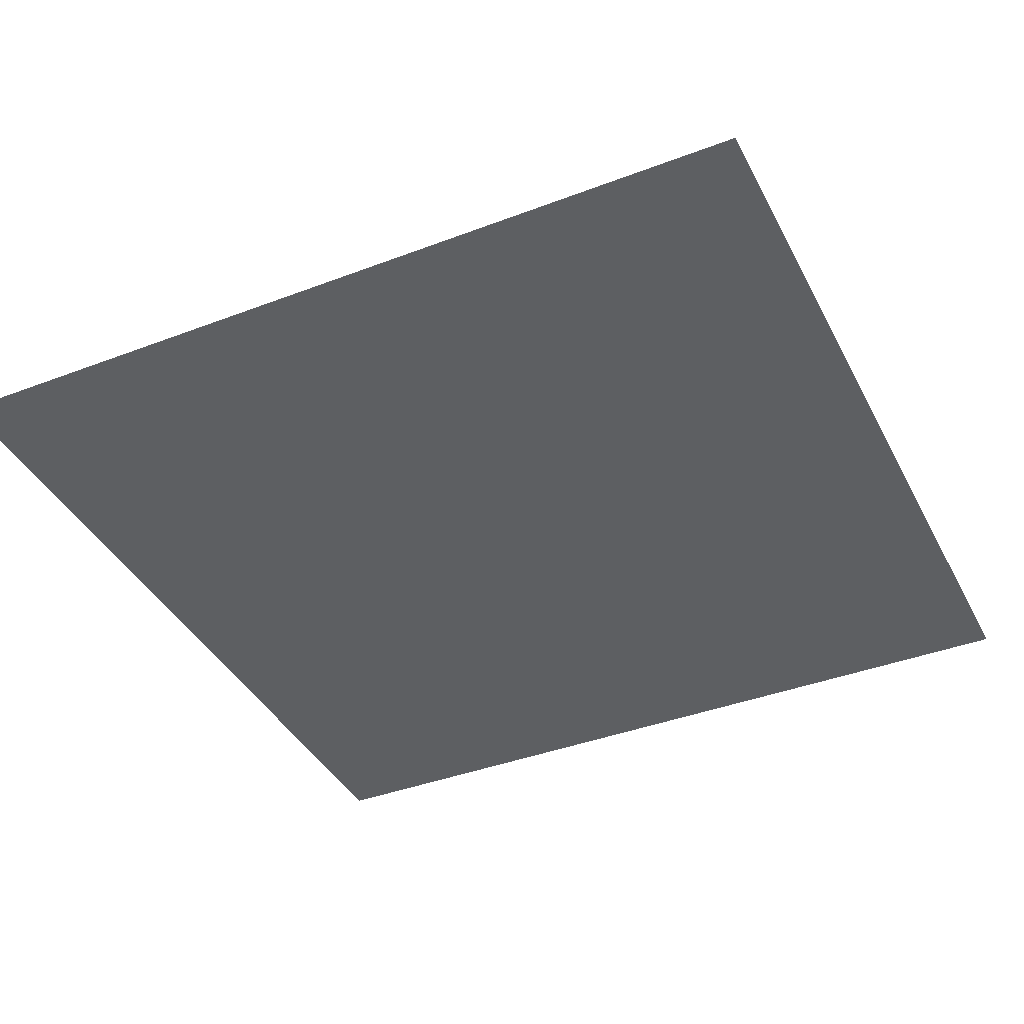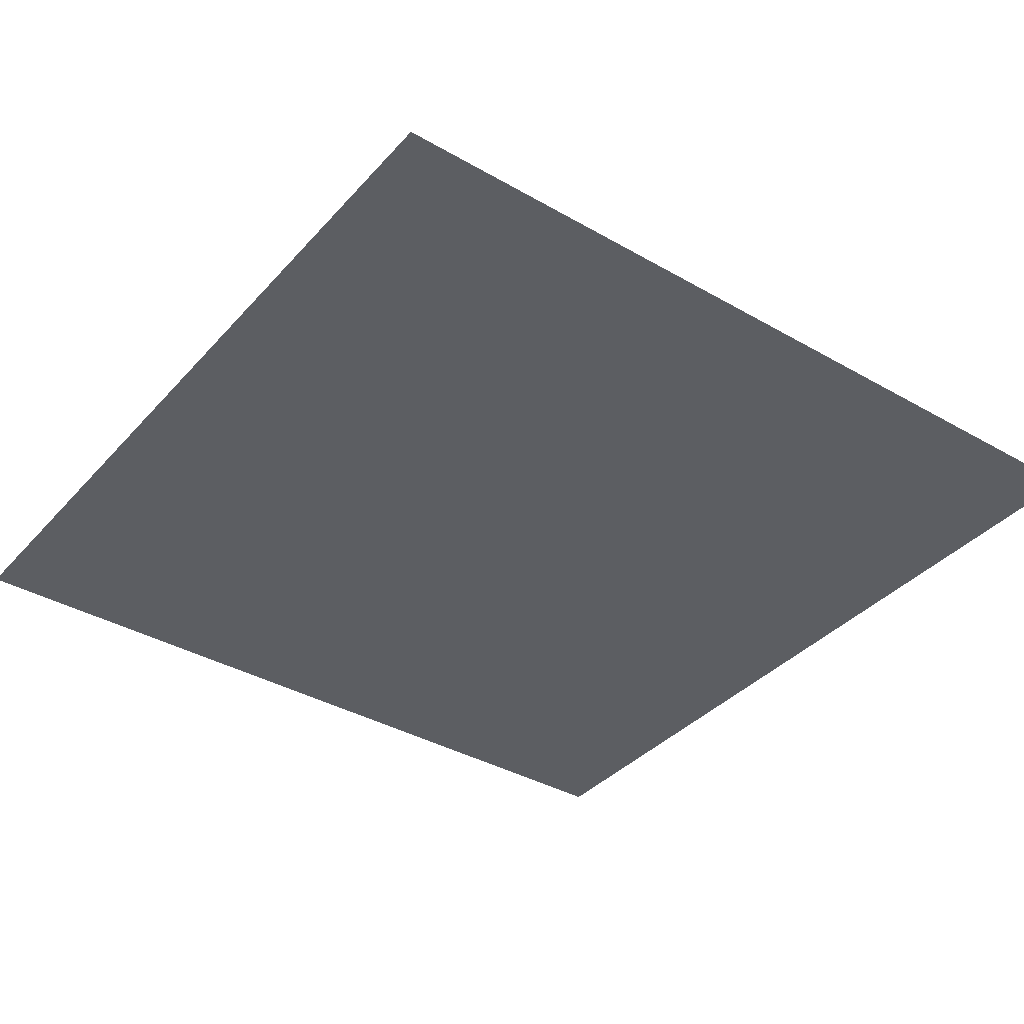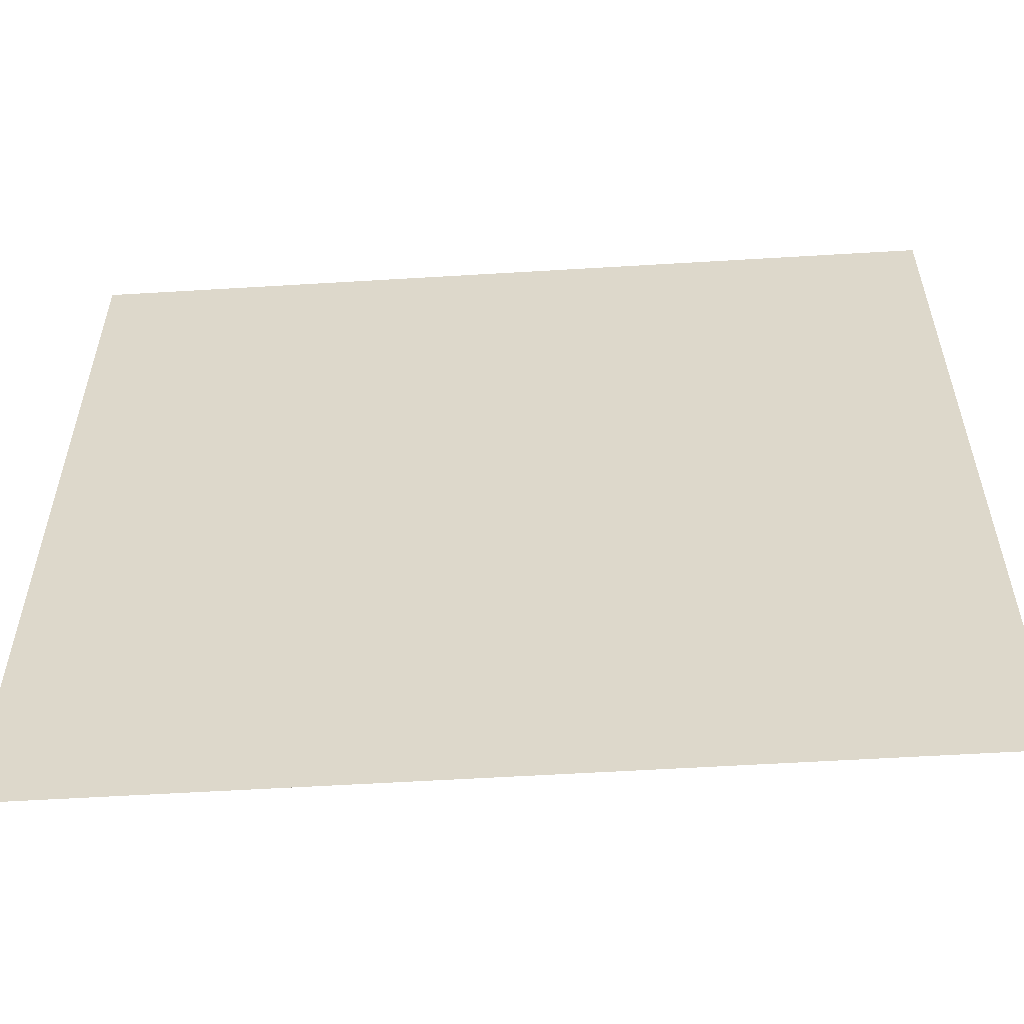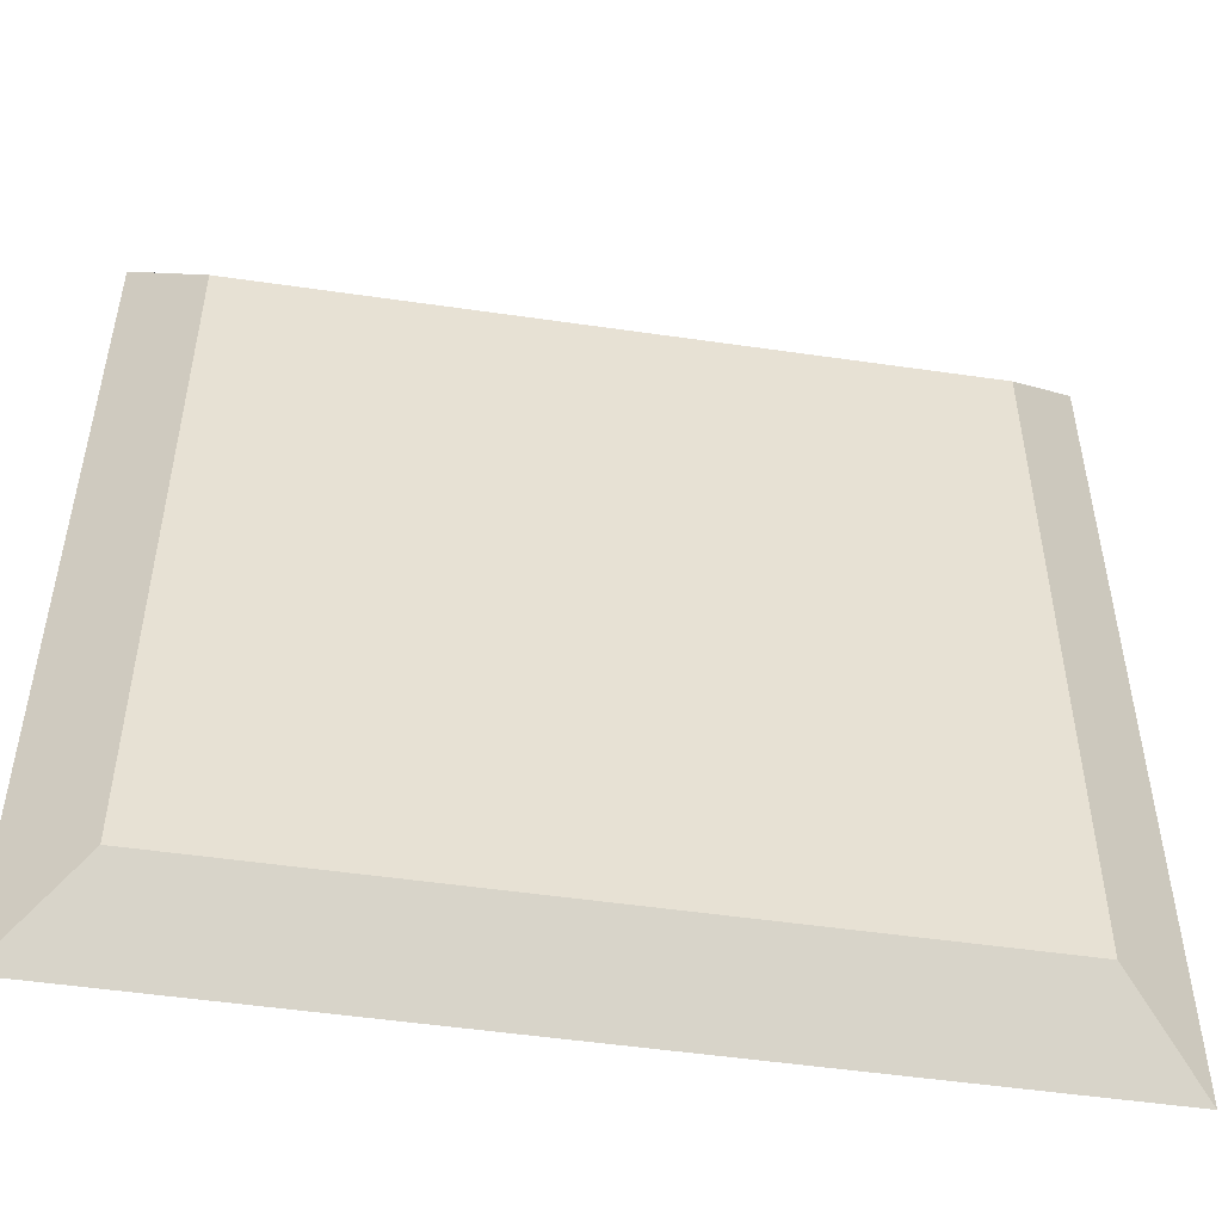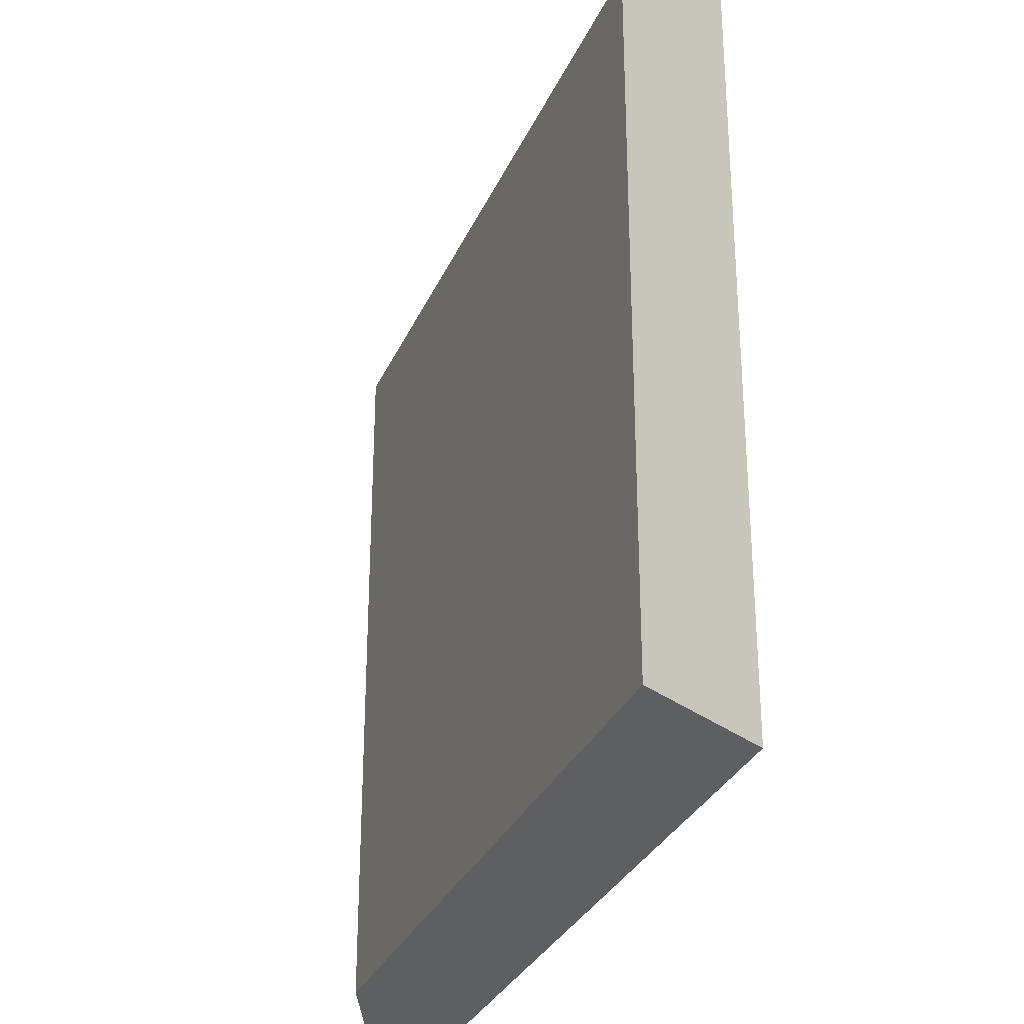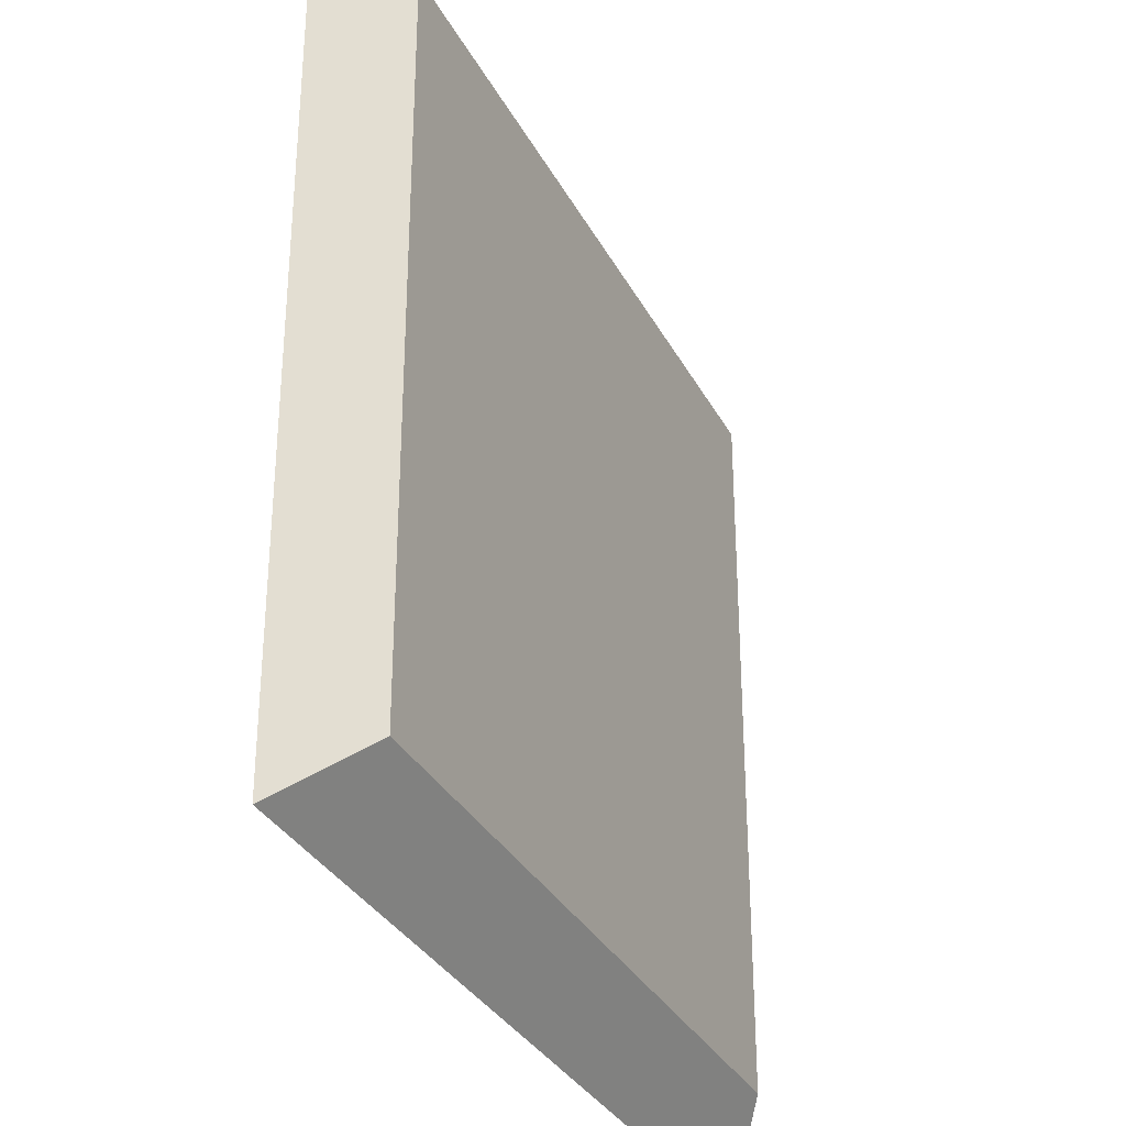
<metadata>
{"format":"obj","ext":"obj","renderer":"f3d","projection":"perspective","resolution":1024,"background":"white","views":[{"elev":-39.7,"azim":25.3,"up":"+Y"},{"elev":-37.4,"azim":-36.4,"up":"+Y"},{"elev":-57.3,"azim":3.6,"up":"+Z"},{"elev":-50.9,"azim":171.0,"up":"+Z"},{"elev":-30.8,"azim":-110.7,"up":"+Z"},{"elev":-32.6,"azim":114.1,"up":"+Z"}]}
</metadata>
<code>
g pb_Mesh-499132
v 0.6972 0 0.6972
v -5.697 0 0.6972
v 0.1276 0.4328 0.1276
v -5.128 0.4328 0.1276
v -5.697 0 0.6972
v -5.697 0 -5.697
v -5.128 0.4328 0.1276
v -5.128 0.4328 -5.128
v -5.697 0 -5.697
v 0.6972 0 -5.697
v -5.128 0.4328 -5.128
v 0.1276 0.4328 -5.128
v 0.6972 0 -5.697
v 0.6972 0 0.6972
v 0.1276 0.4328 -5.128
v 0.1276 0.4328 0.1276
v 0.1276 0.4328 0.1276
v -5.128 0.4328 0.1276
v 0.1276 0.4328 -5.128
v -5.128 0.4328 -5.128
v 0.6972 0 -5.697
v -5.697 0 -5.697
v 0.6972 0 0.6972
v -5.697 0 0.6972
g pb_Mesh-499132_0
f 3 2 1
f 3 4 2
f 7 6 5
f 7 8 6
f 11 10 9
f 11 12 10
f 15 14 13
f 15 16 14
f 19 18 17
f 19 20 18
f 23 22 21
f 23 24 22

</code>
